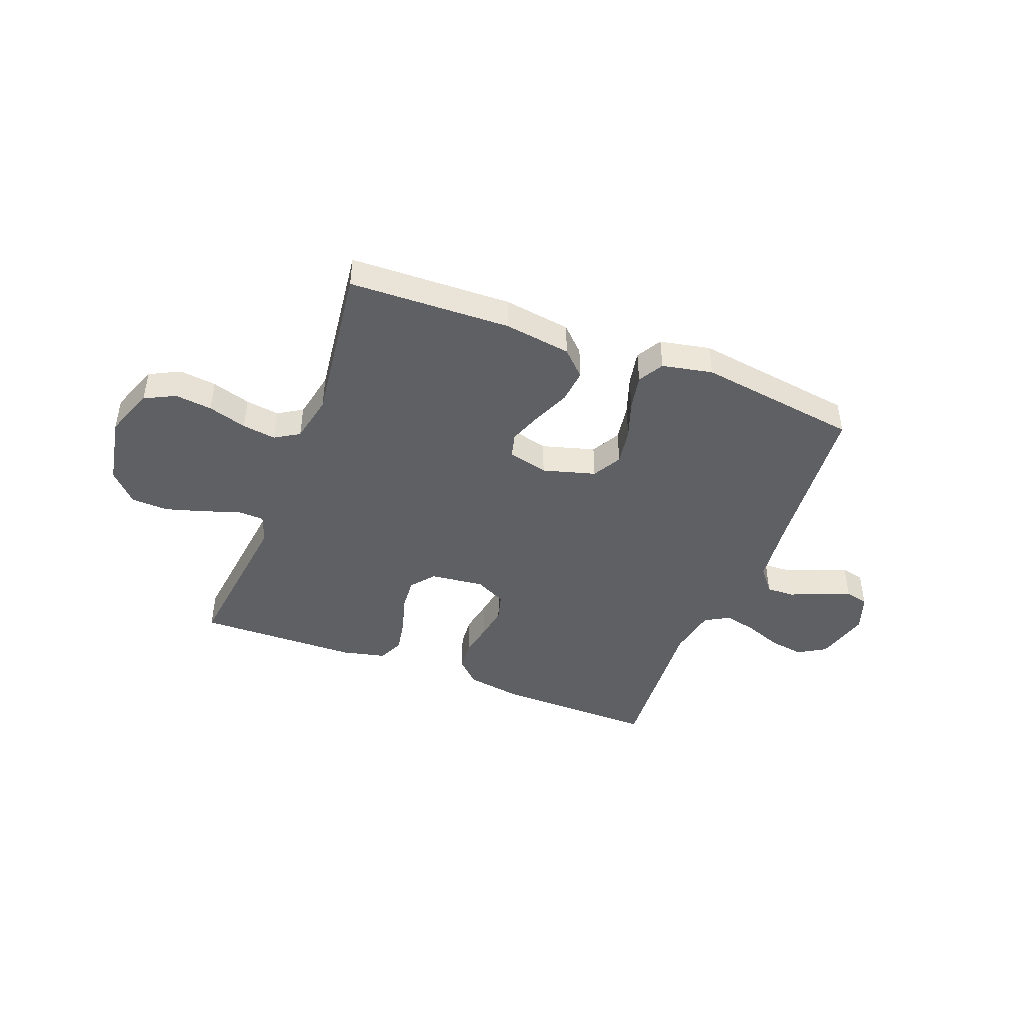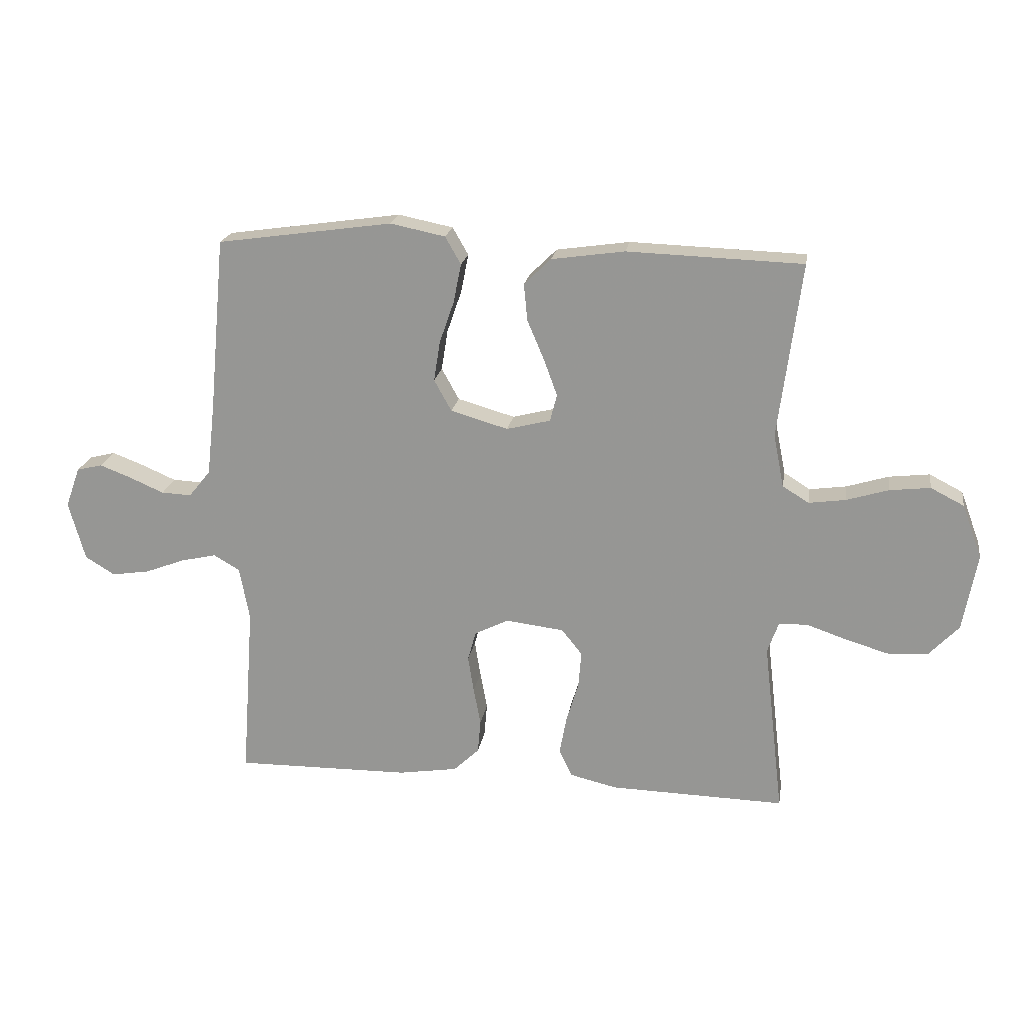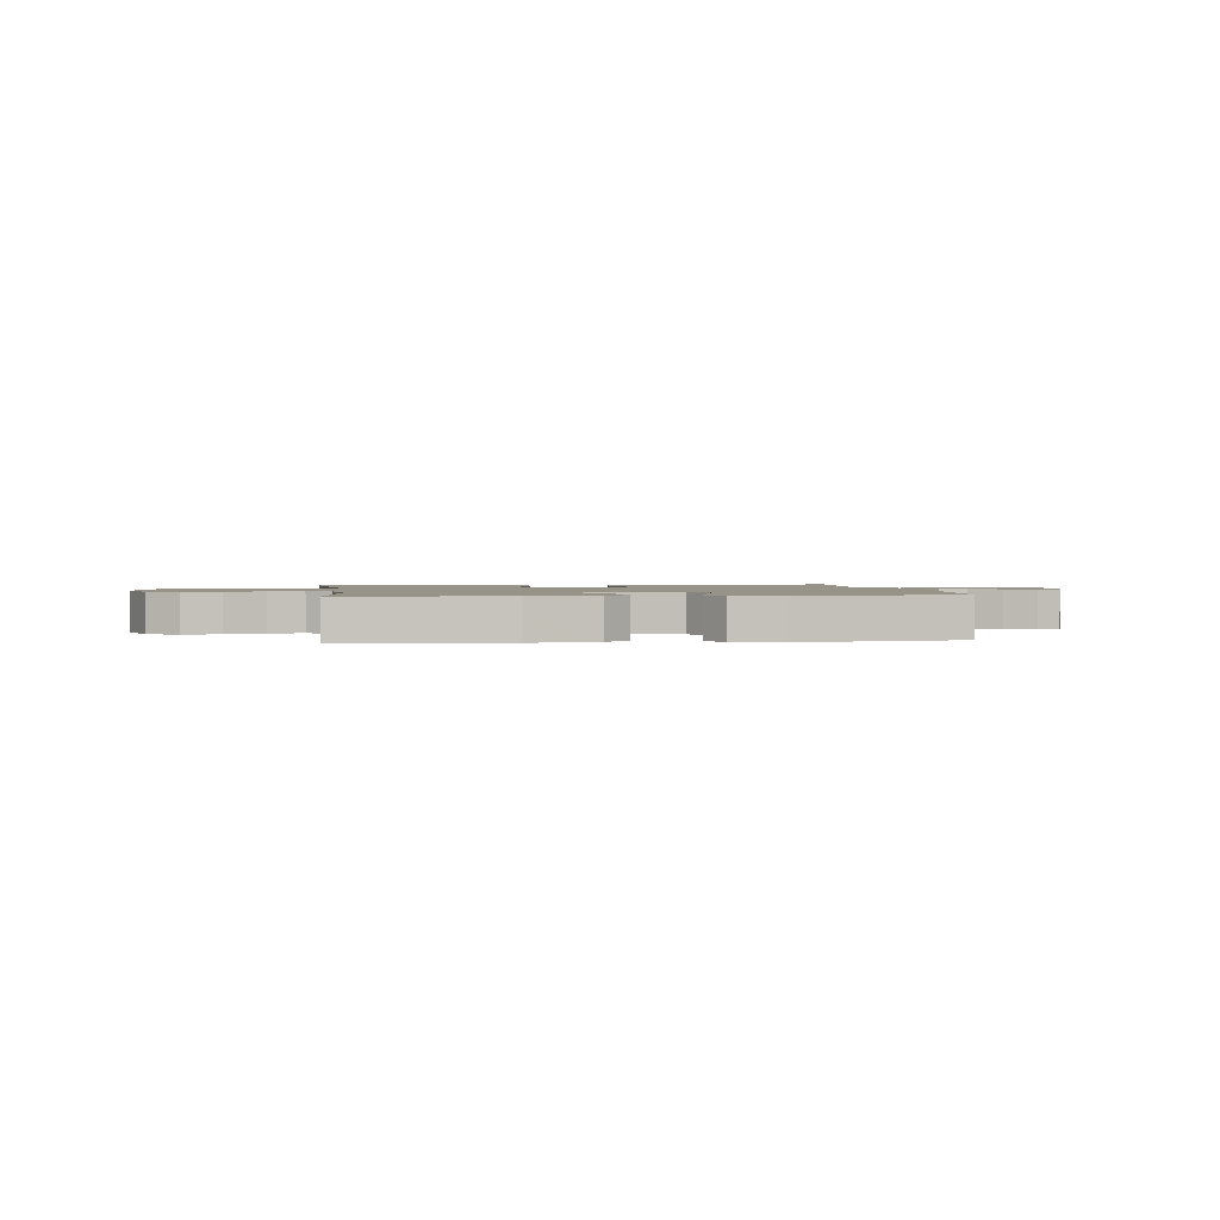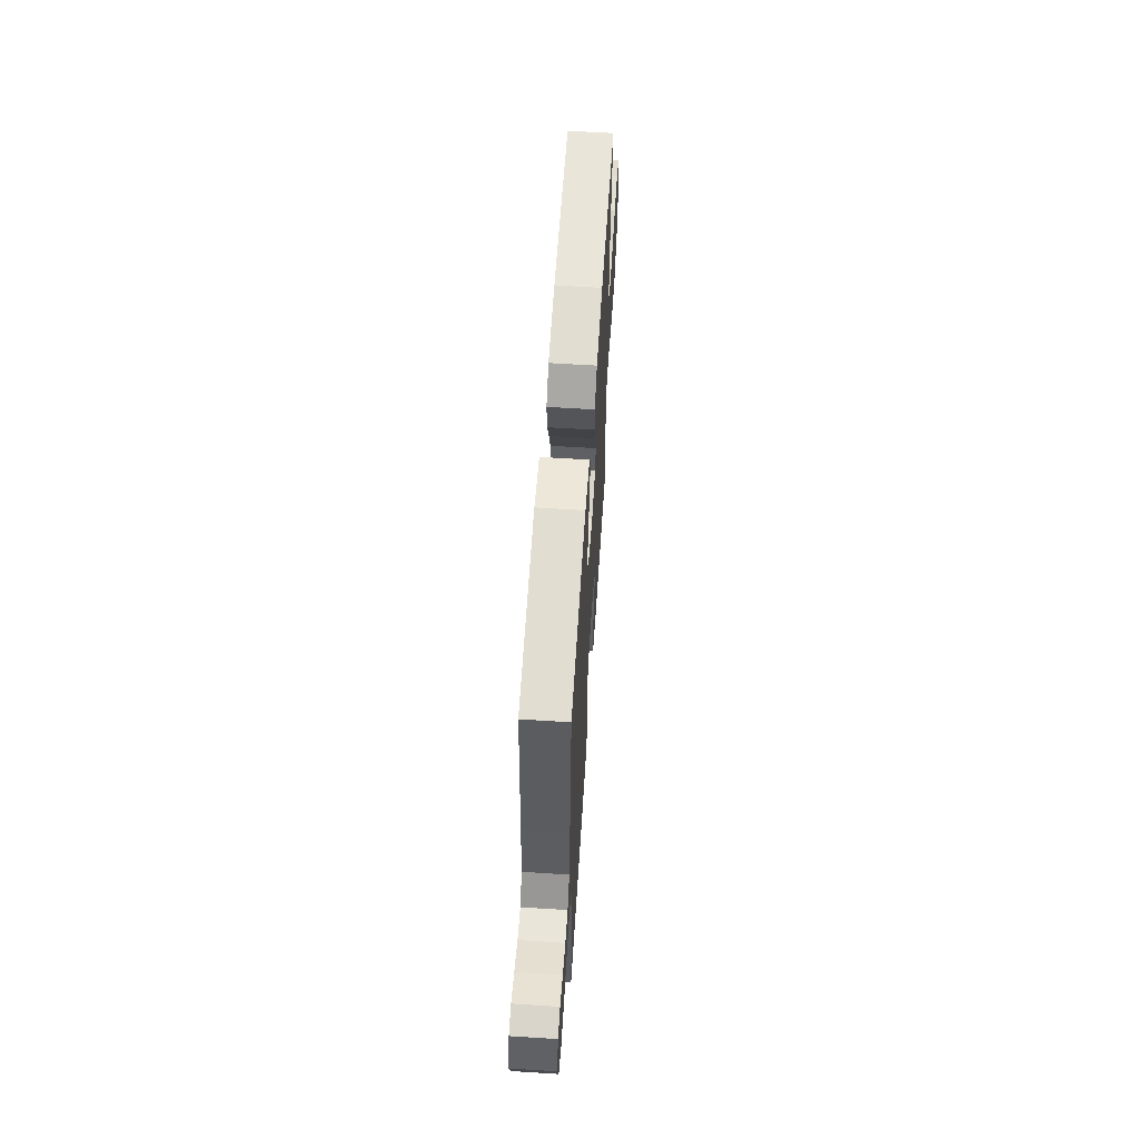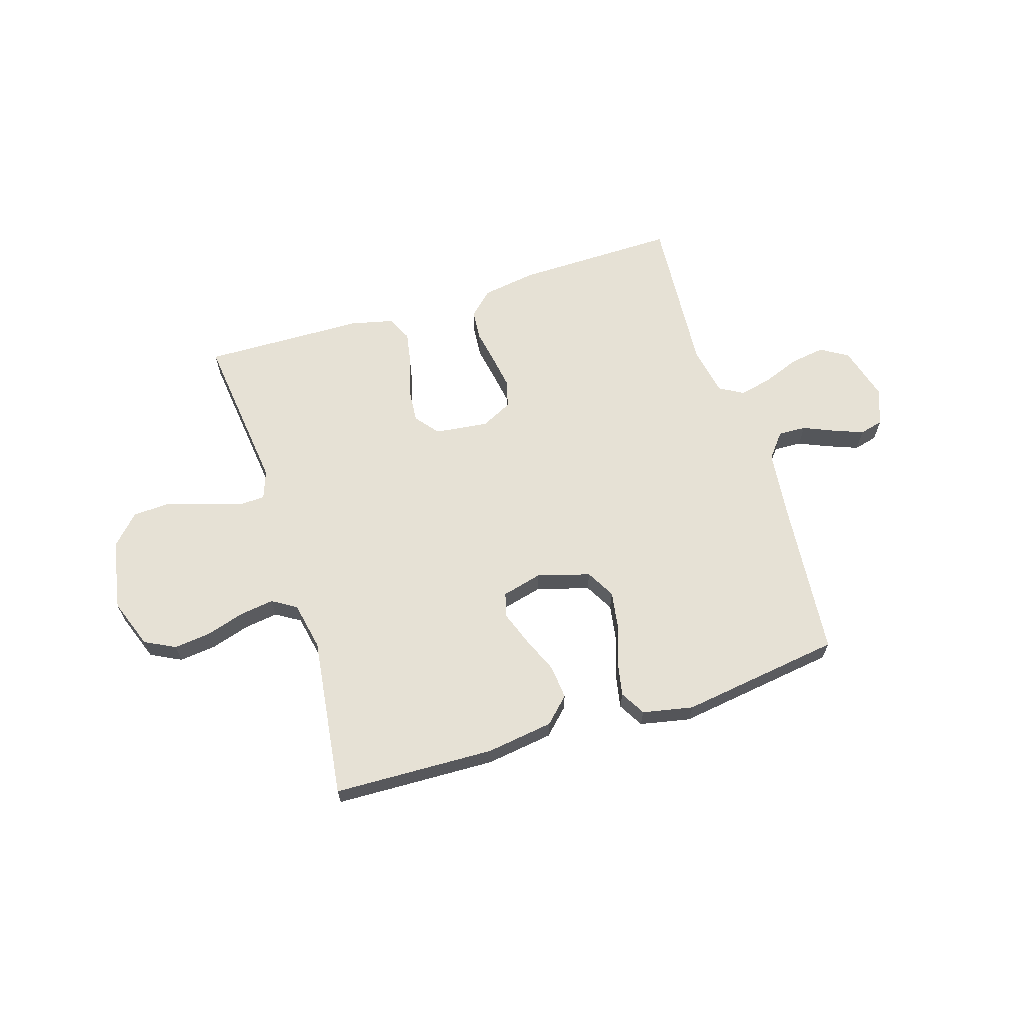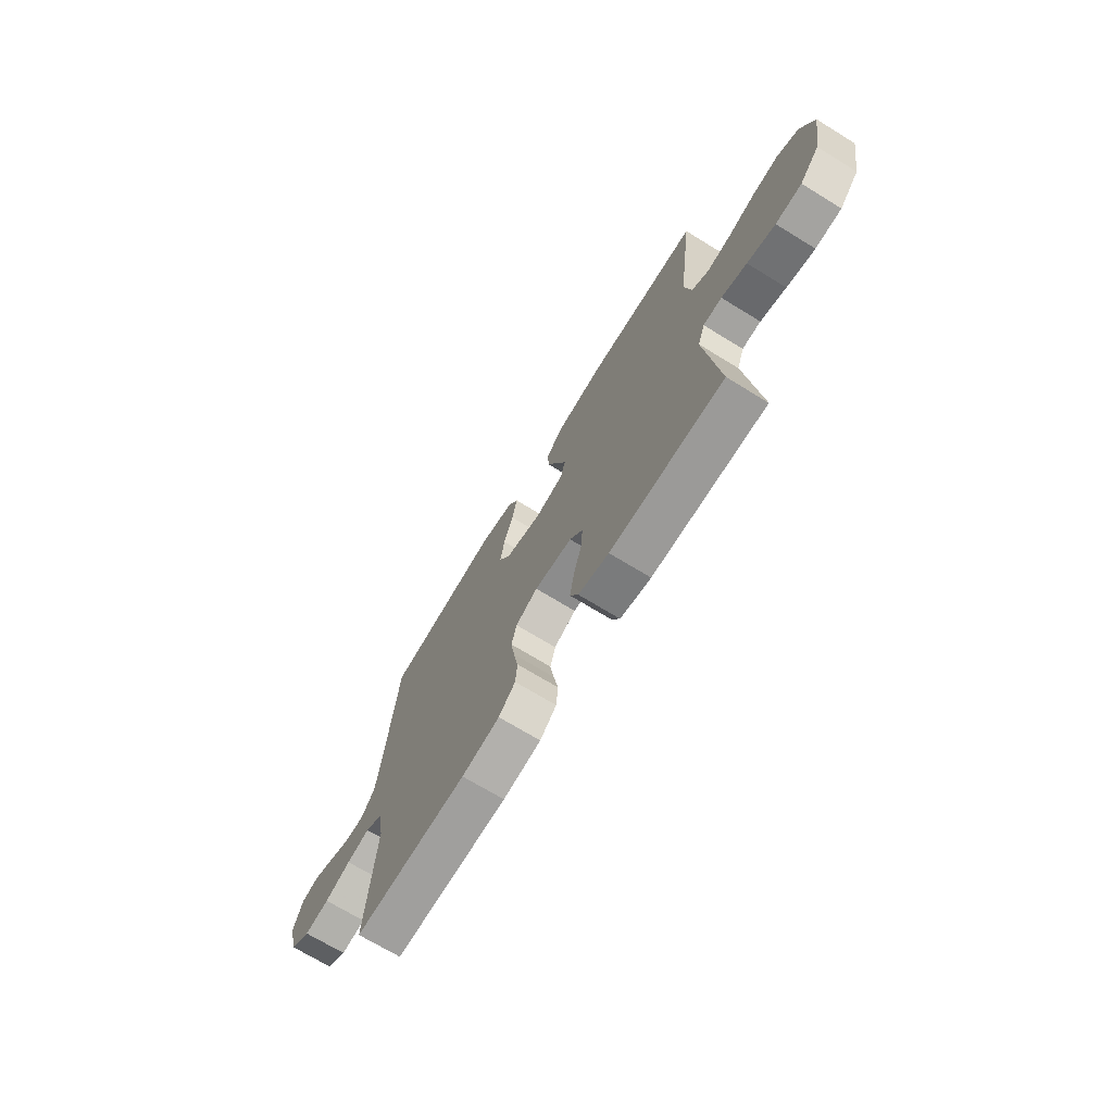
<metadata>
{"format":"obj","ext":"obj","renderer":"f3d","projection":"perspective","resolution":1024,"background":"white","views":[{"elev":-44.2,"azim":-21.1,"up":"+Y"},{"elev":20.4,"azim":-170.8,"up":"+Z"},{"elev":1.6,"azim":-7.7,"up":"+Y"},{"elev":60.3,"azim":93.7,"up":"+Z"},{"elev":64.4,"azim":-17.4,"up":"+Y"},{"elev":-70.6,"azim":-121.5,"up":"+Z"}]}
</metadata>
<code>
v -0.5 0.07 0.5
v -0.2 0.07 0.51
v -0.075 0.07 0.492
v -0.029 0.07 0.447
v -0.035 0.07 0.384
v -0.064 0.07 0.316
v -0.087 0.07 0.253
v -0.075 0.07 0.207
v 0 0.07 0.188
v 0.098 0.07 0.216
v 0.128 0.07 0.27
v 0.117 0.07 0.339
v 0.092 0.07 0.411
v 0.079 0.07 0.477
v 0.106 0.07 0.524
v 0.2 0.07 0.543
v 0.5 0.07 0.5
v 0.528 0.07 0.2
v 0.542 0.07 0.078
v 0.579 0.07 0.032
v 0.631 0.07 0.034
v 0.689 0.07 0.059
v 0.744 0.07 0.08
v 0.788 0.07 0.069
v 0.813 0.07 0
v 0.785 0.07 -0.101
v 0.734 0.07 -0.132
v 0.669 0.07 -0.122
v 0.601 0.07 -0.096
v 0.54 0.07 -0.082
v 0.495 0.07 -0.108
v 0.478 0.07 -0.2
v 0.5 0.07 -0.5
v 0.2 0.07 -0.496
v 0.099 0.07 -0.48
v 0.055 0.07 -0.438
v 0.05 0.07 -0.381
v 0.062 0.07 -0.316
v 0.072 0.07 -0.254
v 0.058 0.07 -0.203
v 0 0.07 -0.174
v -0.1 0.07 -0.186
v -0.135 0.07 -0.23
v -0.13 0.07 -0.292
v -0.109 0.07 -0.362
v -0.097 0.07 -0.427
v -0.119 0.07 -0.474
v -0.2 0.07 -0.493
v -0.5 0.07 -0.5
v -0.465 0.07 -0.2
v -0.484 0.07 -0.147
v -0.533 0.07 -0.145
v -0.6 0.07 -0.168
v -0.674 0.07 -0.19
v -0.743 0.07 -0.187
v -0.795 0.07 -0.132
v -0.819 0.07 0
v -0.785 0.07 0.092
v -0.728 0.07 0.121
v -0.659 0.07 0.113
v -0.587 0.07 0.091
v -0.524 0.07 0.082
v -0.479 0.07 0.11
v -0.461 0.07 0.2
v -0.5 0 0.5
v -0.2 0 0.51
v -0.075 0 0.492
v -0.029 0 0.447
v -0.035 0 0.384
v -0.064 0 0.316
v -0.087 0 0.253
v -0.075 0 0.207
v 0 0 0.188
v 0.098 0 0.216
v 0.128 0 0.27
v 0.117 0 0.339
v 0.092 0 0.411
v 0.079 0 0.477
v 0.106 0 0.524
v 0.2 0 0.543
v 0.5 0 0.5
v 0.528 0 0.2
v 0.542 0 0.078
v 0.579 0 0.032
v 0.631 0 0.034
v 0.689 0 0.059
v 0.744 0 0.08
v 0.788 0 0.069
v 0.813 0 0
v 0.785 0 -0.101
v 0.734 0 -0.132
v 0.669 0 -0.122
v 0.601 0 -0.096
v 0.54 0 -0.082
v 0.495 0 -0.108
v 0.478 0 -0.2
v 0.5 0 -0.5
v 0.2 0 -0.496
v 0.099 0 -0.48
v 0.055 0 -0.438
v 0.05 0 -0.381
v 0.062 0 -0.316
v 0.072 0 -0.254
v 0.058 0 -0.203
v 0 0 -0.174
v -0.1 0 -0.186
v -0.135 0 -0.23
v -0.13 0 -0.292
v -0.109 0 -0.362
v -0.097 0 -0.427
v -0.119 0 -0.474
v -0.2 0 -0.493
v -0.5 0 -0.5
v -0.465 0 -0.2
v -0.484 0 -0.147
v -0.533 0 -0.145
v -0.6 0 -0.168
v -0.674 0 -0.19
v -0.743 0 -0.187
v -0.795 0 -0.132
v -0.819 0 0
v -0.785 0 0.092
v -0.728 0 0.121
v -0.659 0 0.113
v -0.587 0 0.091
v -0.524 0 0.082
v -0.479 0 0.11
v -0.461 0 0.2
f 59 60 61
f 58 59 61
f 57 58 61
f 56 57 61
f 55 56 61
f 54 55 61
f 53 54 61
f 52 53 61
f 51 52 61 62
f 50 51 62 63
f 48 49 50
f 47 48 50
f 46 47 50
f 45 46 50
f 44 45 50
f 50 63 64
f 44 50 64
f 43 44 64
f 36 37 38
f 35 36 38
f 34 35 38
f 33 34 38
f 32 33 38
f 31 32 38 39
f 30 31 39 40
f 27 28 29
f 26 27 29
f 25 26 29
f 24 25 29
f 23 24 29
f 22 23 29
f 21 22 29
f 20 21 29 30
f 30 40 41
f 20 30 41
f 19 20 41
f 16 17 18
f 15 16 18
f 14 15 18
f 13 14 18
f 12 13 18
f 11 12 18 19
f 4 5 6
f 3 4 6
f 2 3 6
f 1 2 6
f 64 1 6
f 64 6 7
f 64 7 8
f 43 64 8
f 42 43 8
f 19 41 42
f 11 19 42
f 10 11 42
f 9 10 42
f 8 9 42
f 125 124 123
f 125 123 122
f 125 122 121
f 125 121 120
f 125 120 119
f 125 119 118
f 125 118 117
f 125 117 116
f 126 125 116 115
f 127 126 115 114
f 114 113 112
f 114 112 111
f 114 111 110
f 114 110 109
f 114 109 108
f 128 127 114
f 128 114 108
f 128 108 107
f 102 101 100
f 102 100 99
f 102 99 98
f 102 98 97
f 102 97 96
f 103 102 96 95
f 104 103 95 94
f 93 92 91
f 93 91 90
f 93 90 89
f 93 89 88
f 93 88 87
f 93 87 86
f 93 86 85
f 94 93 85 84
f 105 104 94
f 105 94 84
f 105 84 83
f 82 81 80
f 82 80 79
f 82 79 78
f 82 78 77
f 82 77 76
f 83 82 76 75
f 70 69 68
f 70 68 67
f 70 67 66
f 70 66 65
f 70 65 128
f 71 70 128
f 72 71 128
f 72 128 107
f 72 107 106
f 106 105 83
f 106 83 75
f 106 75 74
f 106 74 73
f 106 73 72
f 1 65 66 2
f 2 66 67 3
f 3 67 68 4
f 4 68 69 5
f 5 69 70 6
f 6 70 71 7
f 7 71 72 8
f 8 72 73 9
f 9 73 74 10
f 10 74 75 11
f 11 75 76 12
f 12 76 77 13
f 13 77 78 14
f 14 78 79 15
f 15 79 80 16
f 16 80 81 17
f 17 81 82 18
f 18 82 83 19
f 19 83 84 20
f 20 84 85 21
f 21 85 86 22
f 22 86 87 23
f 23 87 88 24
f 24 88 89 25
f 25 89 90 26
f 26 90 91 27
f 27 91 92 28
f 28 92 93 29
f 29 93 94 30
f 30 94 95 31
f 31 95 96 32
f 32 96 97 33
f 33 97 98 34
f 34 98 99 35
f 35 99 100 36
f 36 100 101 37
f 37 101 102 38
f 38 102 103 39
f 39 103 104 40
f 40 104 105 41
f 41 105 106 42
f 42 106 107 43
f 43 107 108 44
f 44 108 109 45
f 45 109 110 46
f 46 110 111 47
f 47 111 112 48
f 48 112 113 49
f 49 113 114 50
f 50 114 115 51
f 51 115 116 52
f 52 116 117 53
f 53 117 118 54
f 54 118 119 55
f 55 119 120 56
f 56 120 121 57
f 57 121 122 58
f 58 122 123 59
f 59 123 124 60
f 60 124 125 61
f 61 125 126 62
f 62 126 127 63
f 63 127 128 64
f 64 128 65 1

</code>
